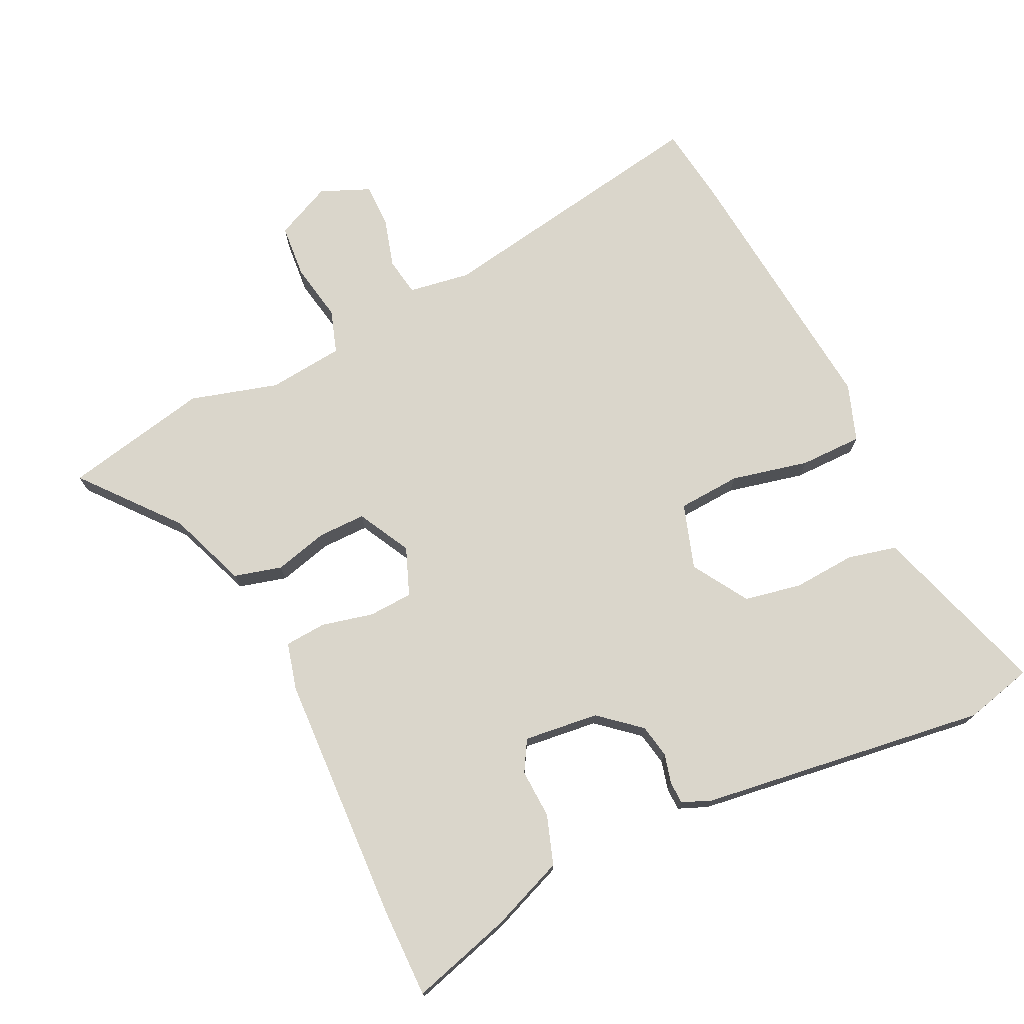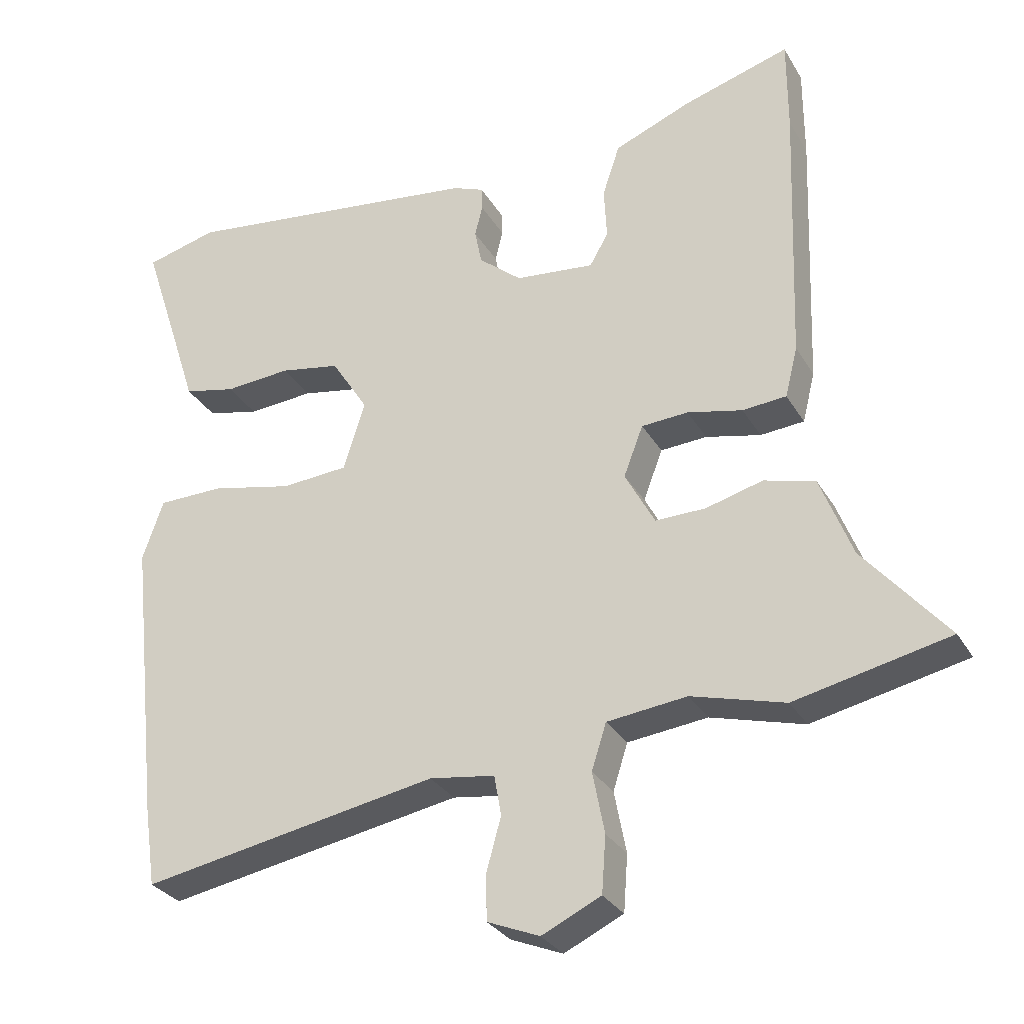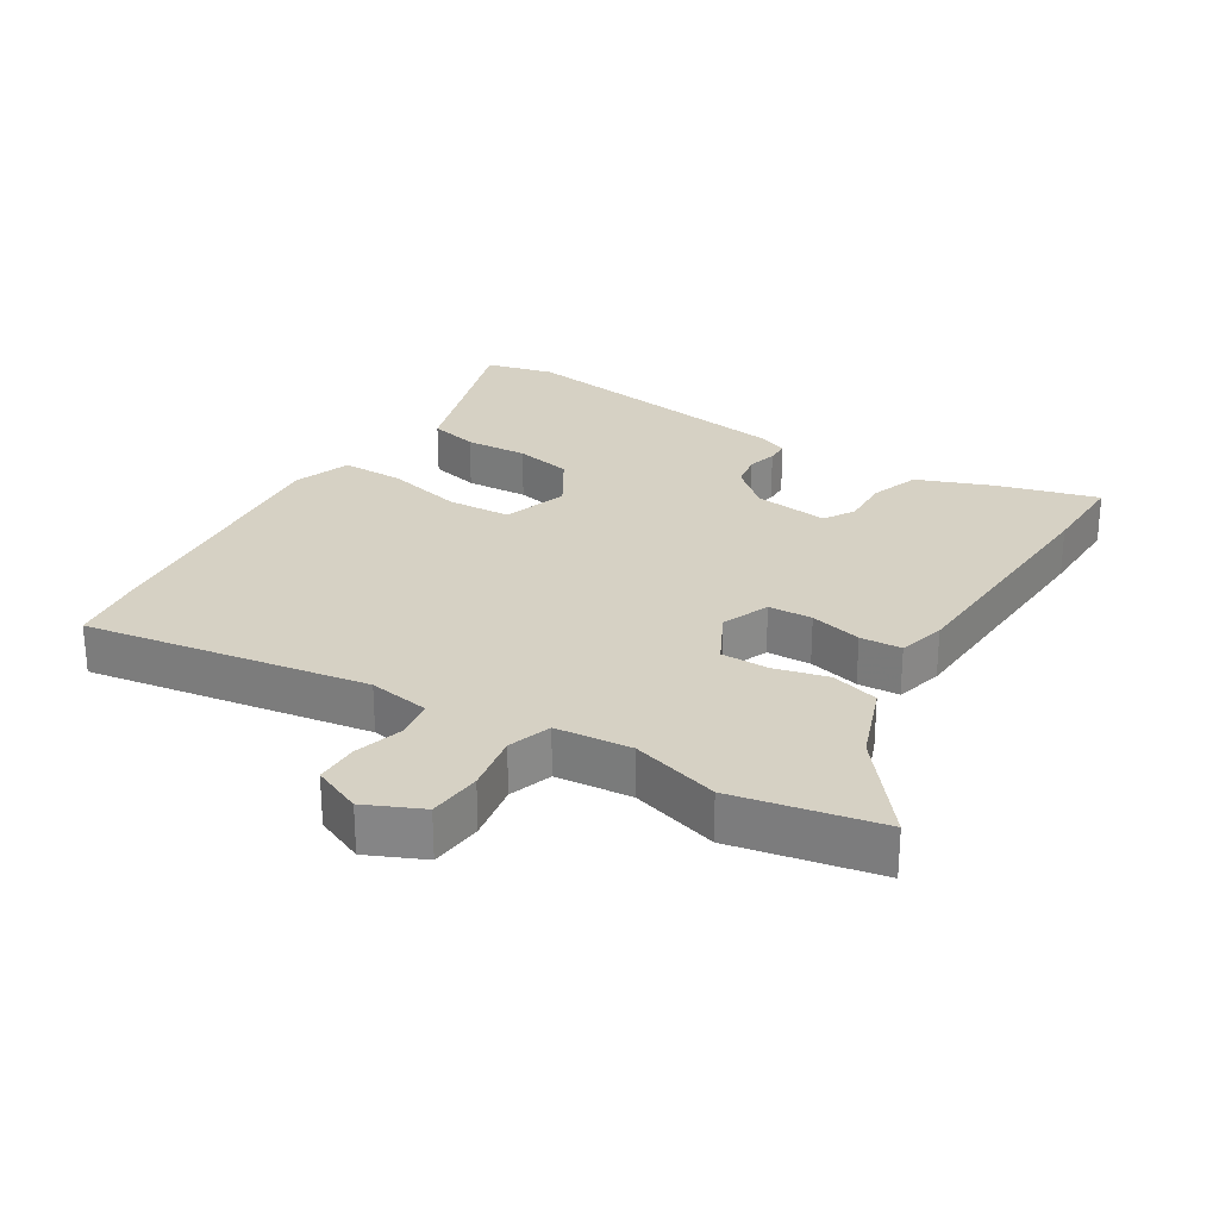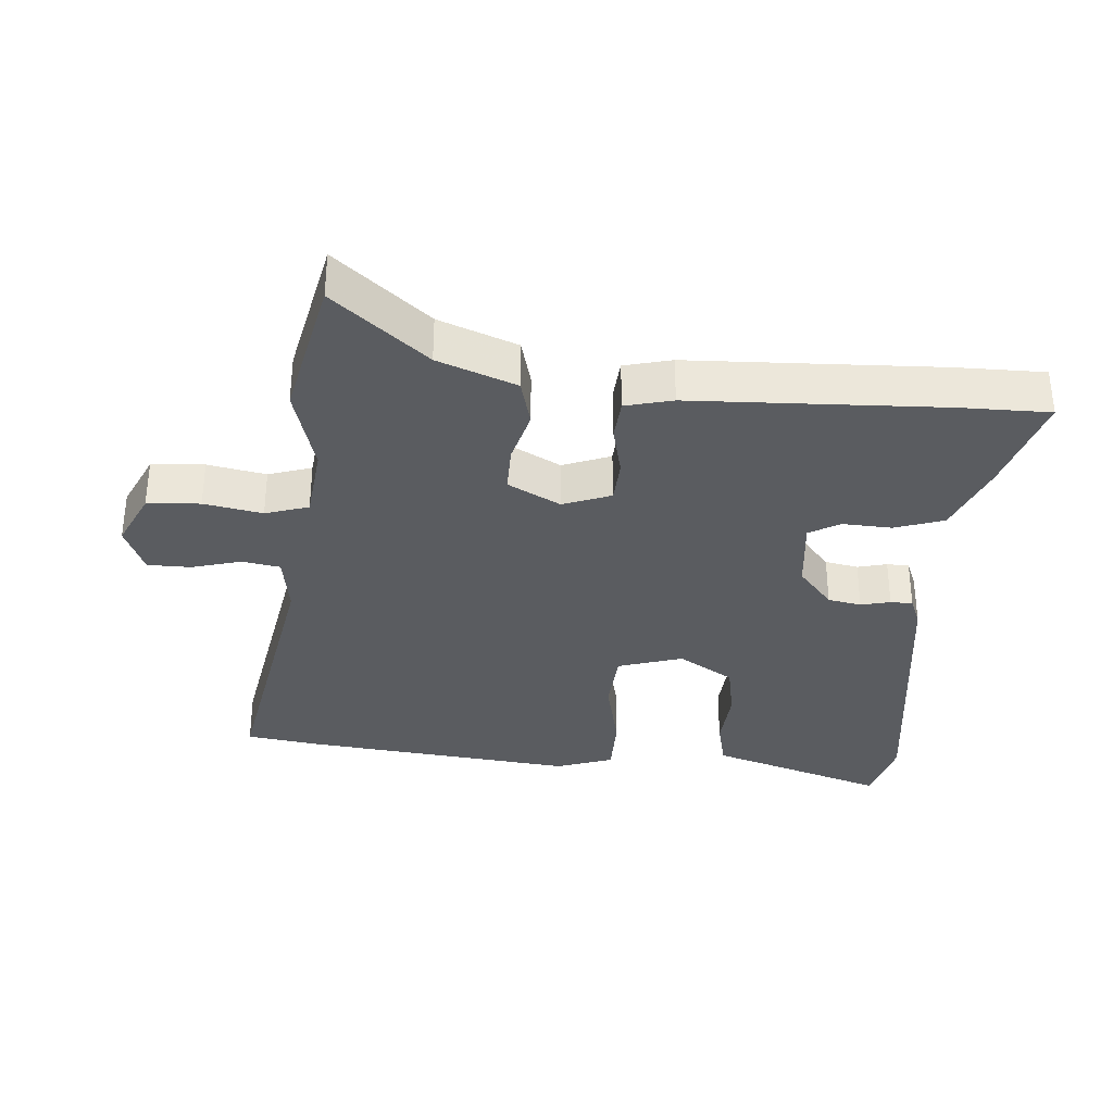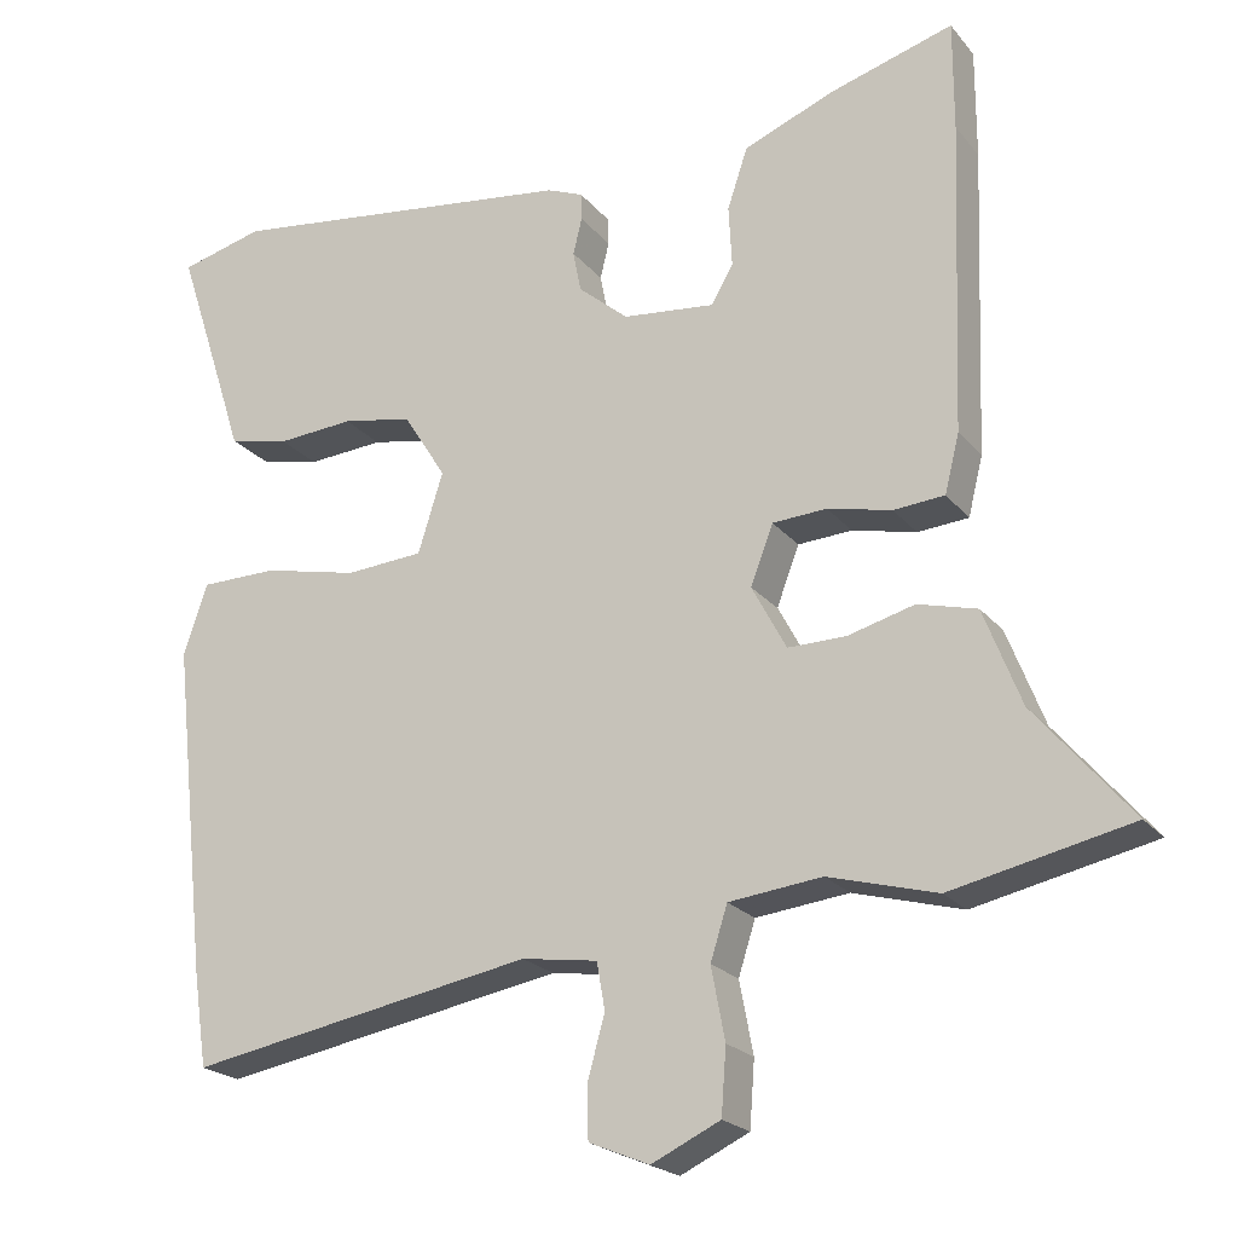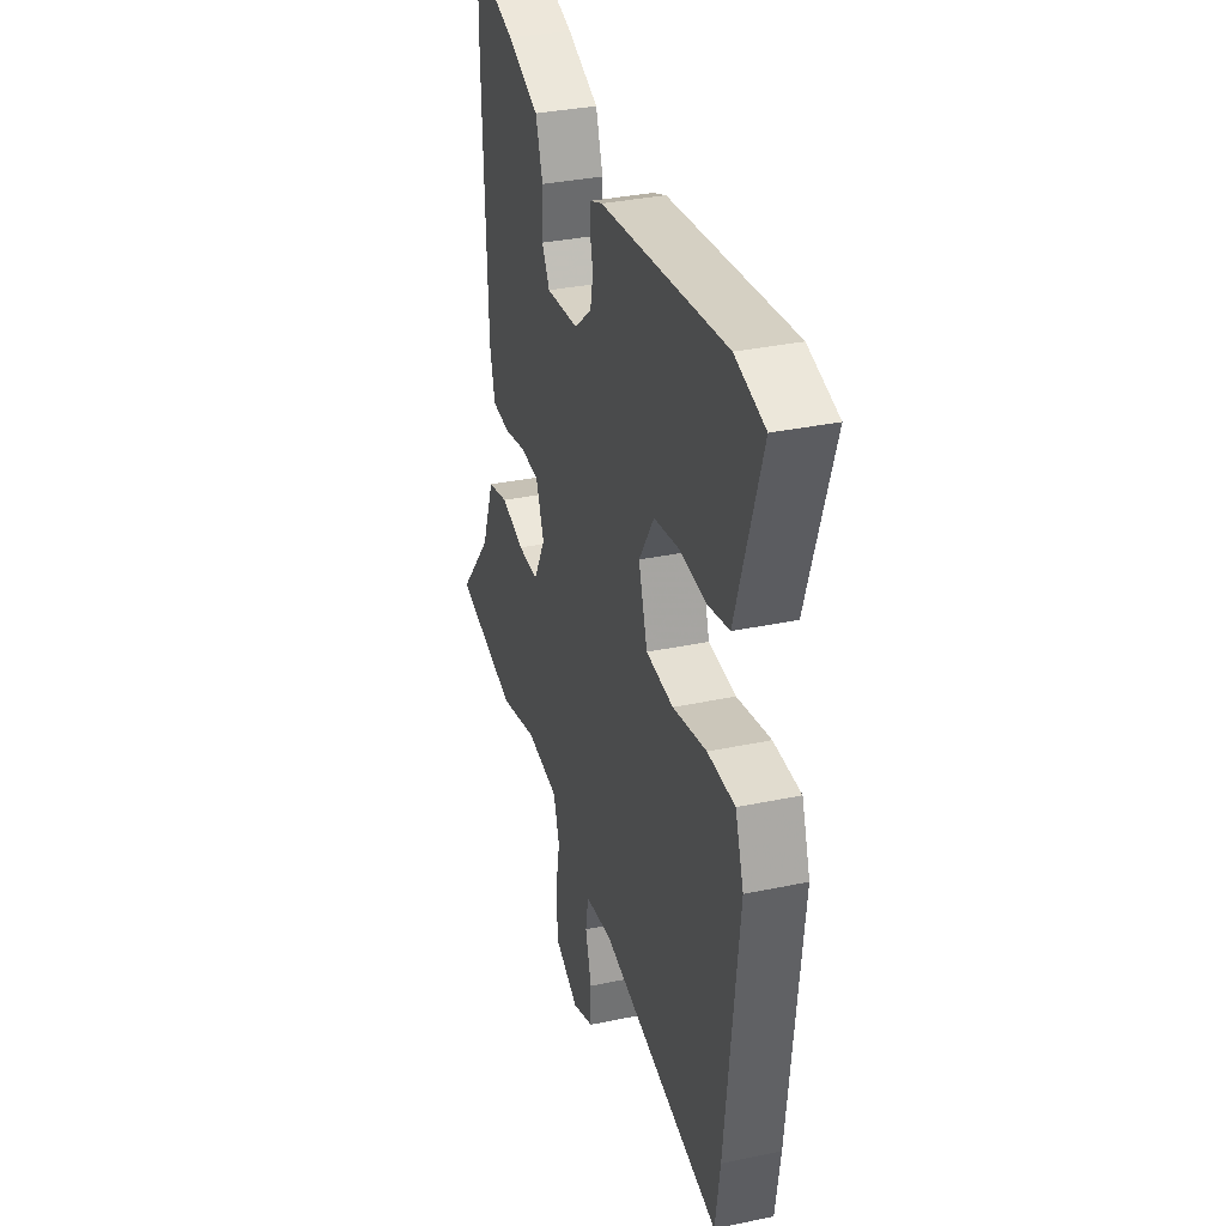
<metadata>
{"format":"obj","ext":"obj","renderer":"f3d","projection":"perspective","resolution":1024,"background":"white","views":[{"elev":73.8,"azim":-25.2,"up":"+Y"},{"elev":-30.1,"azim":-154.6,"up":"+Z"},{"elev":26.9,"azim":-147.4,"up":"+Y"},{"elev":-34.0,"azim":-94.5,"up":"+Y"},{"elev":-21.5,"azim":-152.1,"up":"+Z"},{"elev":33.8,"azim":74.0,"up":"+Z"}]}
</metadata>
<code>
v 0.472 0.07 0.507
v 0.576 0.07 0.48
v 0.515 0.07 0.294
v 0.488 0.07 0.21
v 0.413 0.07 0.193
v 0.318 0.07 0.2
v 0.231 0.07 0.184
v 0.178 0.07 0.1
v 0.209 0.07 0.001
v 0.305 0.07 -0.006
v 0.423 0.07 0.02
v 0.518 0.07 0.019
v 0.548 0.07 -0.068
v 0.503 0.07 -0.48
v 0.486 0.07 -0.596
v 0.058 0.07 -0.519
v -0.036 0.07 -0.533
v -0.046 0.07 -0.591
v -0.025 0.07 -0.667
v -0.026 0.07 -0.733
v -0.101 0.07 -0.764
v -0.186 0.07 -0.724
v -0.192 0.07 -0.643
v -0.175 0.07 -0.554
v -0.196 0.07 -0.488
v -0.311 0.07 -0.475
v -0.445 0.07 -0.512
v -0.666 0.07 -0.464
v -0.547 0.07 -0.322
v -0.501 0.07 -0.203
v -0.428 0.07 -0.184
v -0.346 0.07 -0.206
v -0.274 0.07 -0.207
v -0.231 0.07 -0.127
v -0.259 0.07 -0.054
v -0.326 0.07 -0.05
v -0.405 0.07 -0.068
v -0.468 0.07 -0.063
v -0.486 0.07 0.009
v -0.5 0.07 0.391
v -0.5 0.07 0.527
v -0.346 0.07 0.481
v -0.235 0.07 0.436
v -0.21 0.07 0.361
v -0.214 0.07 0.286
v -0.187 0.07 0.239
v -0.073 0.07 0.251
v -0.011 0.07 0.303
v -0.001 0.07 0.354
v -0.012 0.07 0.399
v -0.011 0.07 0.433
v 0.034 0.07 0.451
v 0.472 0 0.507
v 0.576 0 0.48
v 0.515 0 0.294
v 0.488 0 0.21
v 0.413 0 0.193
v 0.318 0 0.2
v 0.231 0 0.184
v 0.178 0 0.1
v 0.209 0 0.001
v 0.305 0 -0.006
v 0.423 0 0.02
v 0.518 0 0.019
v 0.548 0 -0.068
v 0.503 0 -0.48
v 0.486 0 -0.596
v 0.058 0 -0.519
v -0.036 0 -0.533
v -0.046 0 -0.591
v -0.025 0 -0.667
v -0.026 0 -0.733
v -0.101 0 -0.764
v -0.186 0 -0.724
v -0.192 0 -0.643
v -0.175 0 -0.554
v -0.196 0 -0.488
v -0.311 0 -0.475
v -0.445 0 -0.512
v -0.666 0 -0.464
v -0.547 0 -0.322
v -0.501 0 -0.203
v -0.428 0 -0.184
v -0.346 0 -0.206
v -0.274 0 -0.207
v -0.231 0 -0.127
v -0.259 0 -0.054
v -0.326 0 -0.05
v -0.405 0 -0.068
v -0.468 0 -0.063
v -0.486 0 0.009
v -0.5 0 0.391
v -0.5 0 0.527
v -0.346 0 0.481
v -0.235 0 0.436
v -0.21 0 0.361
v -0.214 0 0.286
v -0.187 0 0.239
v -0.073 0 0.251
v -0.011 0 0.303
v -0.001 0 0.354
v -0.012 0 0.399
v -0.011 0 0.433
v 0.034 0 0.451
f 49 50 51 52
f 48 49 52 1
f 47 48 1 2
f 42 43 44 45
f 42 45 46
f 41 42 46
f 40 41 46
f 39 40 46
f 36 37 38 39
f 35 36 39 46
f 34 35 46 47
f 29 30 31 32
f 29 32 33
f 26 27 28 29
f 25 26 29 33
f 24 25 33 34
f 22 23 24
f 21 22 24
f 18 19 20 21
f 17 18 21 24
f 13 14 15 16
f 13 16 17
f 10 11 12 13
f 9 10 13 17
f 8 9 17 24
f 3 4 5 6
f 3 6 7
f 2 3 7
f 47 2 7
f 8 24 34 47
f 7 8 47
f 104 103 102 101
f 53 104 101 100
f 54 53 100 99
f 97 96 95 94
f 98 97 94
f 98 94 93
f 98 93 92
f 98 92 91
f 91 90 89 88
f 98 91 88 87
f 99 98 87 86
f 84 83 82 81
f 85 84 81
f 81 80 79 78
f 85 81 78 77
f 86 85 77 76
f 76 75 74
f 76 74 73
f 73 72 71 70
f 76 73 70 69
f 68 67 66 65
f 69 68 65
f 65 64 63 62
f 69 65 62 61
f 76 69 61 60
f 58 57 56 55
f 59 58 55
f 59 55 54
f 59 54 99
f 99 86 76 60
f 99 60 59
f 1 53 54 2
f 2 54 55 3
f 3 55 56 4
f 4 56 57 5
f 5 57 58 6
f 6 58 59 7
f 7 59 60 8
f 8 60 61 9
f 9 61 62 10
f 10 62 63 11
f 11 63 64 12
f 12 64 65 13
f 13 65 66 14
f 14 66 67 15
f 15 67 68 16
f 16 68 69 17
f 17 69 70 18
f 18 70 71 19
f 19 71 72 20
f 20 72 73 21
f 21 73 74 22
f 22 74 75 23
f 23 75 76 24
f 24 76 77 25
f 25 77 78 26
f 26 78 79 27
f 27 79 80 28
f 28 80 81 29
f 29 81 82 30
f 30 82 83 31
f 31 83 84 32
f 32 84 85 33
f 33 85 86 34
f 34 86 87 35
f 35 87 88 36
f 36 88 89 37
f 37 89 90 38
f 38 90 91 39
f 39 91 92 40
f 40 92 93 41
f 41 93 94 42
f 42 94 95 43
f 43 95 96 44
f 44 96 97 45
f 45 97 98 46
f 46 98 99 47
f 47 99 100 48
f 48 100 101 49
f 49 101 102 50
f 50 102 103 51
f 51 103 104 52
f 52 104 53 1

</code>
